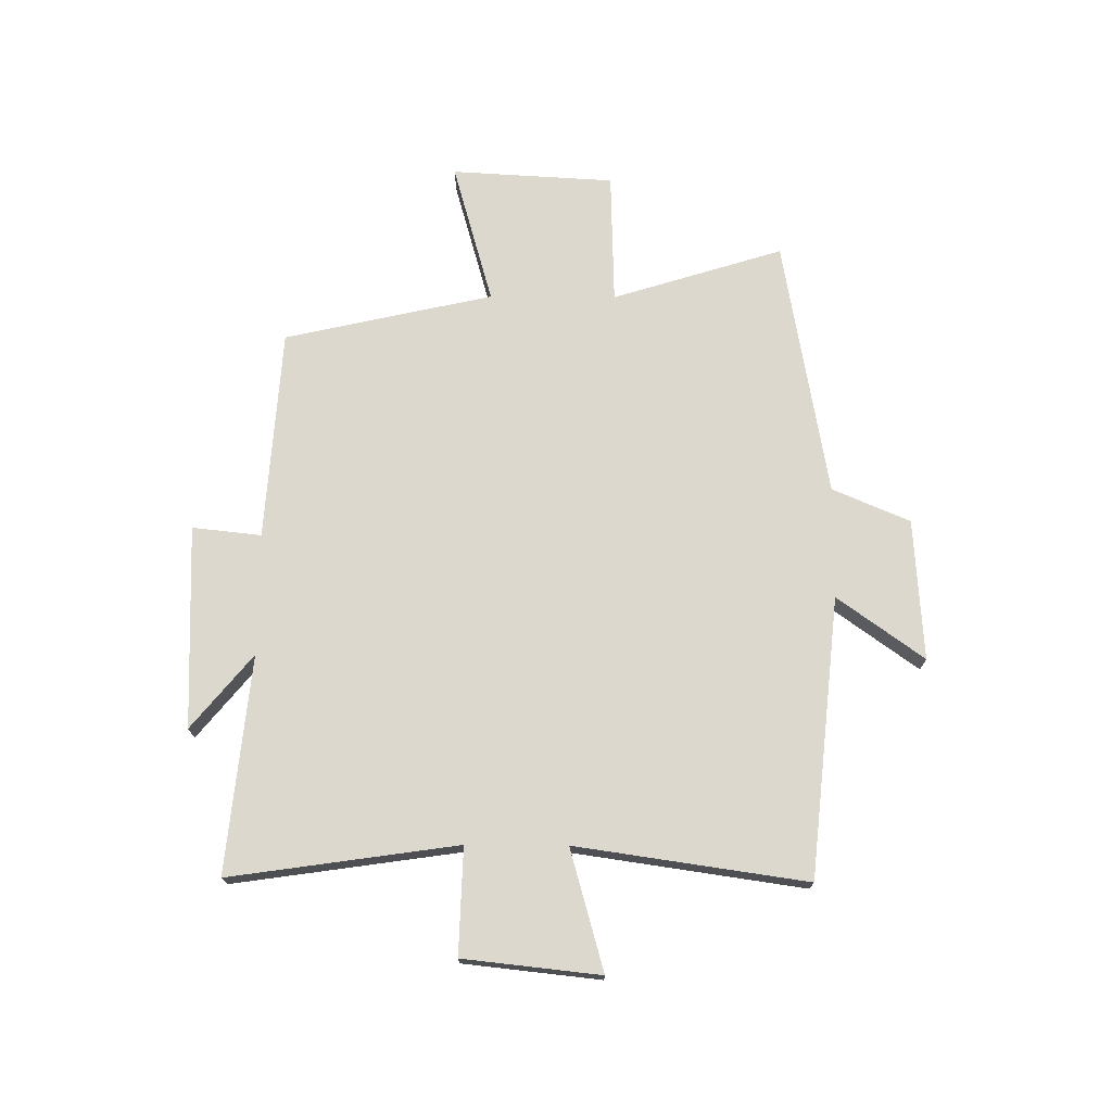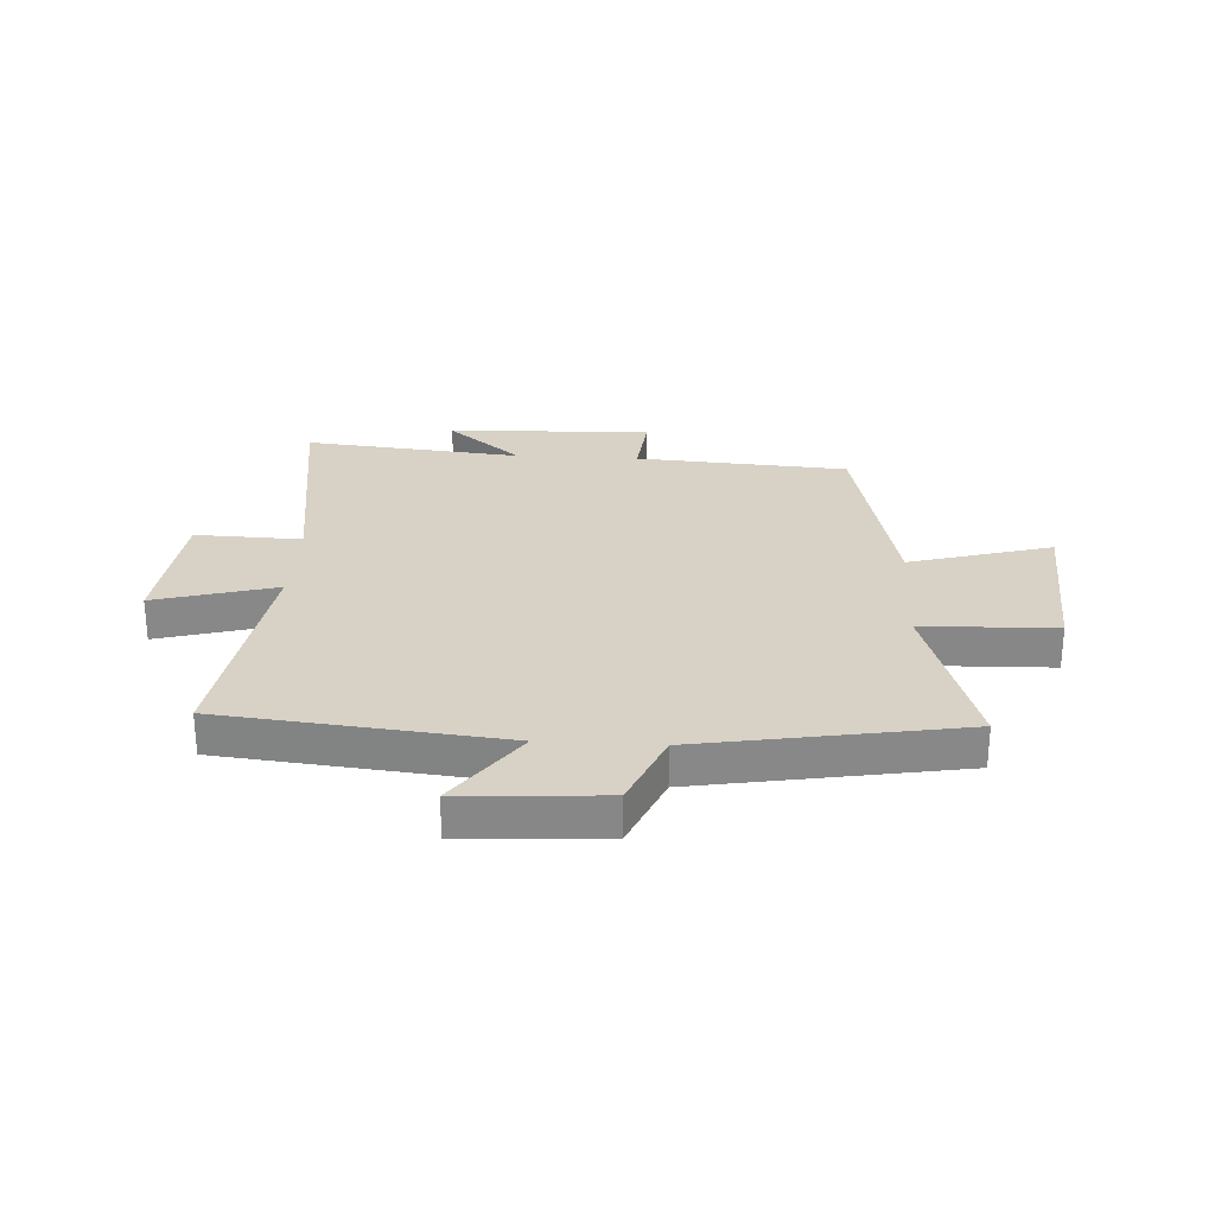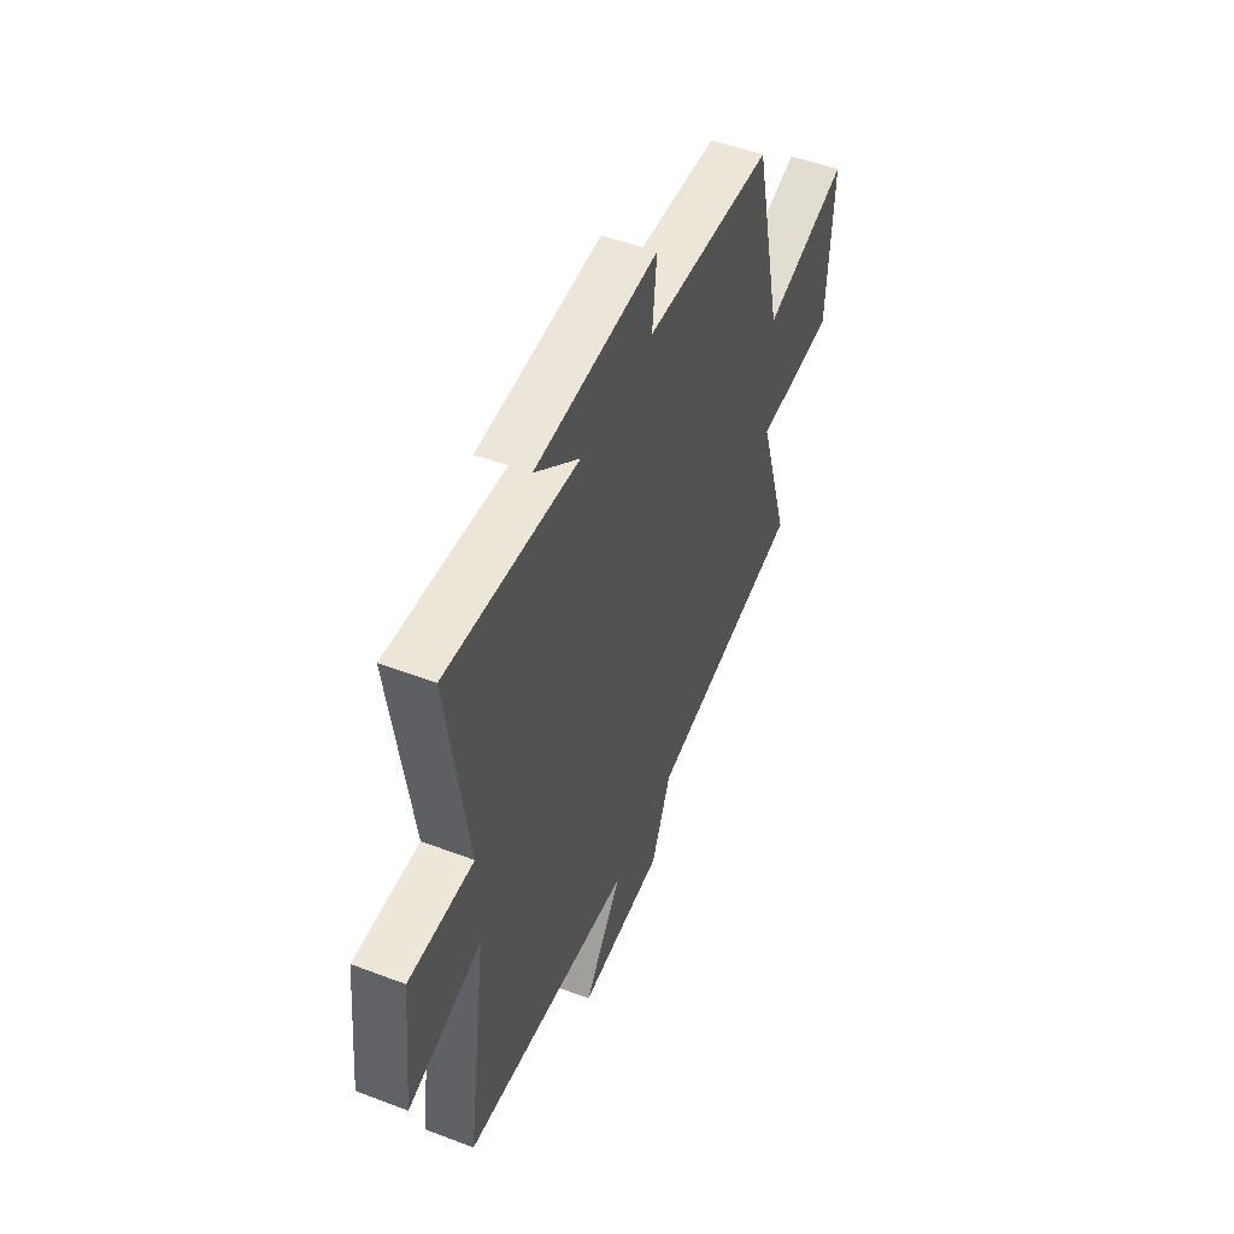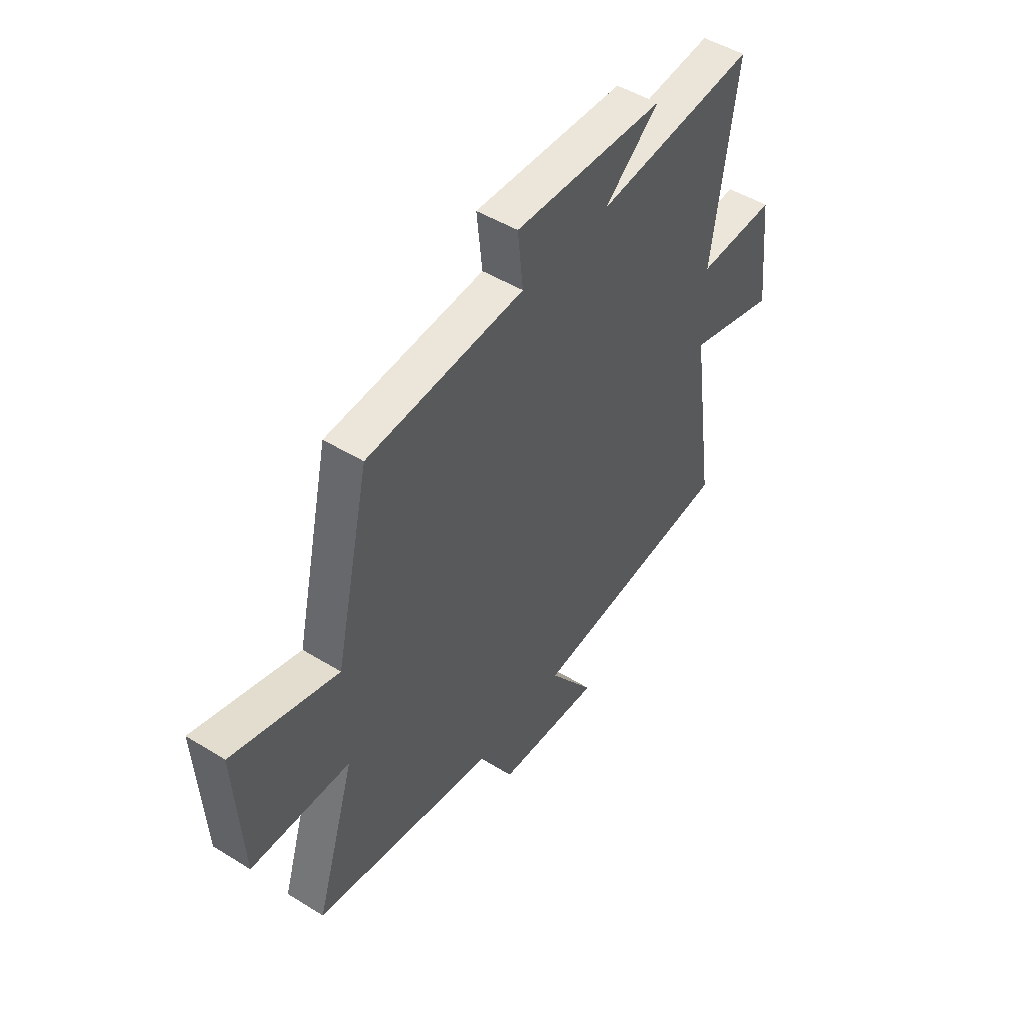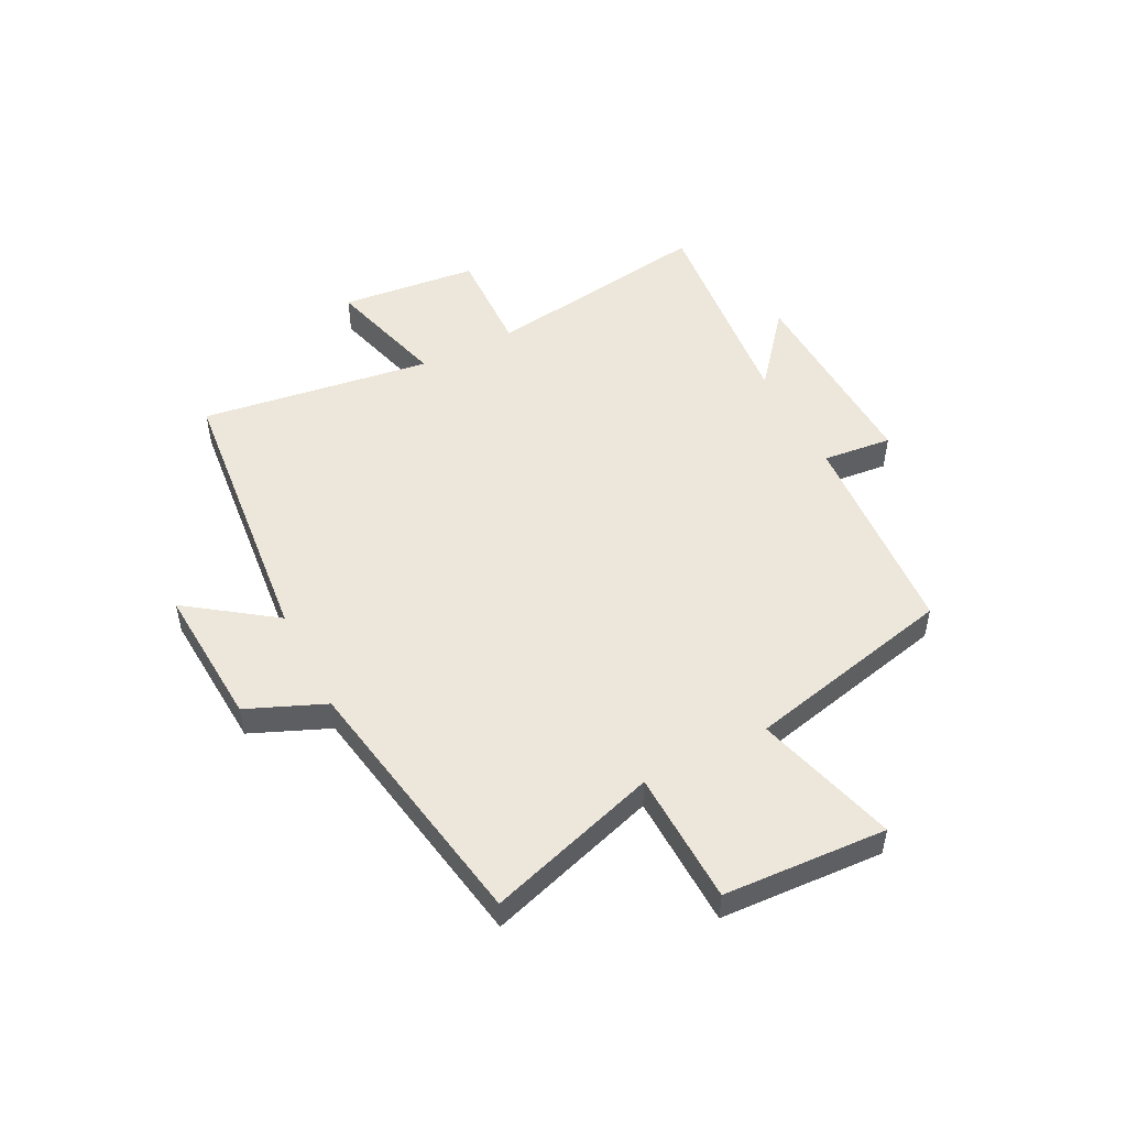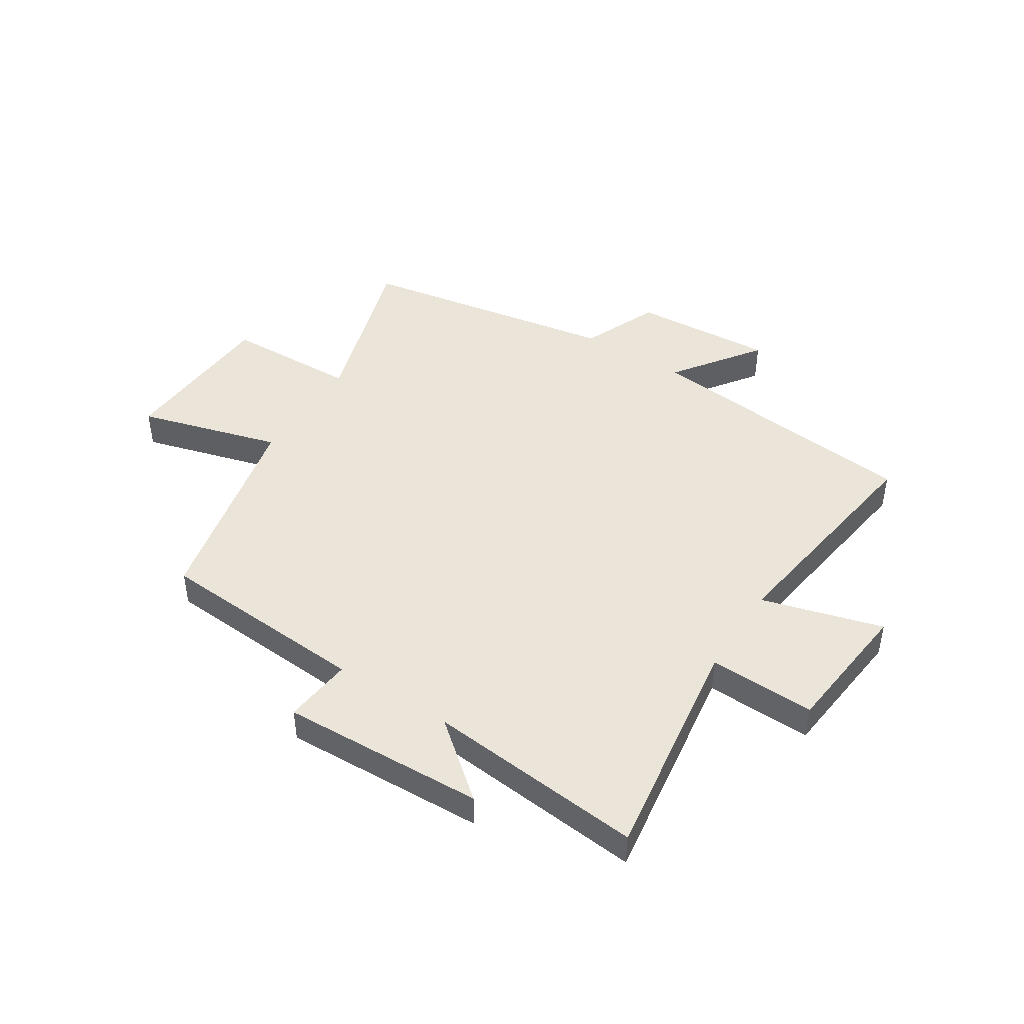
<metadata>
{"format":"obj","ext":"obj","renderer":"f3d","projection":"perspective","resolution":1024,"background":"white","views":[{"elev":72.5,"azim":90.4,"up":"+Y"},{"elev":27.5,"azim":-176.7,"up":"+Y"},{"elev":50.5,"azim":112.5,"up":"+Z"},{"elev":48.2,"azim":-55.3,"up":"+Z"},{"elev":50.8,"azim":-117.1,"up":"+Y"},{"elev":45.3,"azim":32.6,"up":"+Y"}]}
</metadata>
<code>
v 0.558 0.07 0.538
v 0.5 0.07 0.135
v 0.688 0.07 0.141
v 0.714 0.07 -0.101
v 0.5 0.07 -0.041
v 0.559 0.07 -0.449
v 0.064 0.07 -0.5
v 0.174 0.07 -0.653
v -0.076 0.07 -0.637
v -0.134 0.07 -0.5
v -0.594 0.07 -0.42
v -0.5 0.07 -0.118
v -0.735 0.07 -0.111
v -0.751 0.07 0.177
v -0.5 0.07 0.106
v -0.417 0.07 0.475
v -0.042 0.07 0.5
v -0.055 0.07 0.622
v 0.305 0.07 0.608
v 0.174 0.07 0.5
v 0.558 0 0.538
v 0.5 0 0.135
v 0.688 0 0.141
v 0.714 0 -0.101
v 0.5 0 -0.041
v 0.559 0 -0.449
v 0.064 0 -0.5
v 0.174 0 -0.653
v -0.076 0 -0.637
v -0.134 0 -0.5
v -0.594 0 -0.42
v -0.5 0 -0.118
v -0.735 0 -0.111
v -0.751 0 0.177
v -0.5 0 0.106
v -0.417 0 0.475
v -0.042 0 0.5
v -0.055 0 0.622
v 0.305 0 0.608
v 0.174 0 0.5
f 17 18 19 20
f 15 16 17 20
f 15 20 1 2
f 12 13 14 15
f 12 15 2
f 10 11 12 2
f 7 8 9 10
f 5 6 7 10
f 5 10 2 3
f 3 4 5
f 40 39 38 37
f 40 37 36 35
f 22 21 40 35
f 35 34 33 32
f 22 35 32
f 22 32 31 30
f 30 29 28 27
f 30 27 26 25
f 23 22 30 25
f 25 24 23
f 1 21 22 2
f 2 22 23 3
f 3 23 24 4
f 4 24 25 5
f 5 25 26 6
f 6 26 27 7
f 7 27 28 8
f 8 28 29 9
f 9 29 30 10
f 10 30 31 11
f 11 31 32 12
f 12 32 33 13
f 13 33 34 14
f 14 34 35 15
f 15 35 36 16
f 16 36 37 17
f 17 37 38 18
f 18 38 39 19
f 19 39 40 20
f 20 40 21 1

</code>
